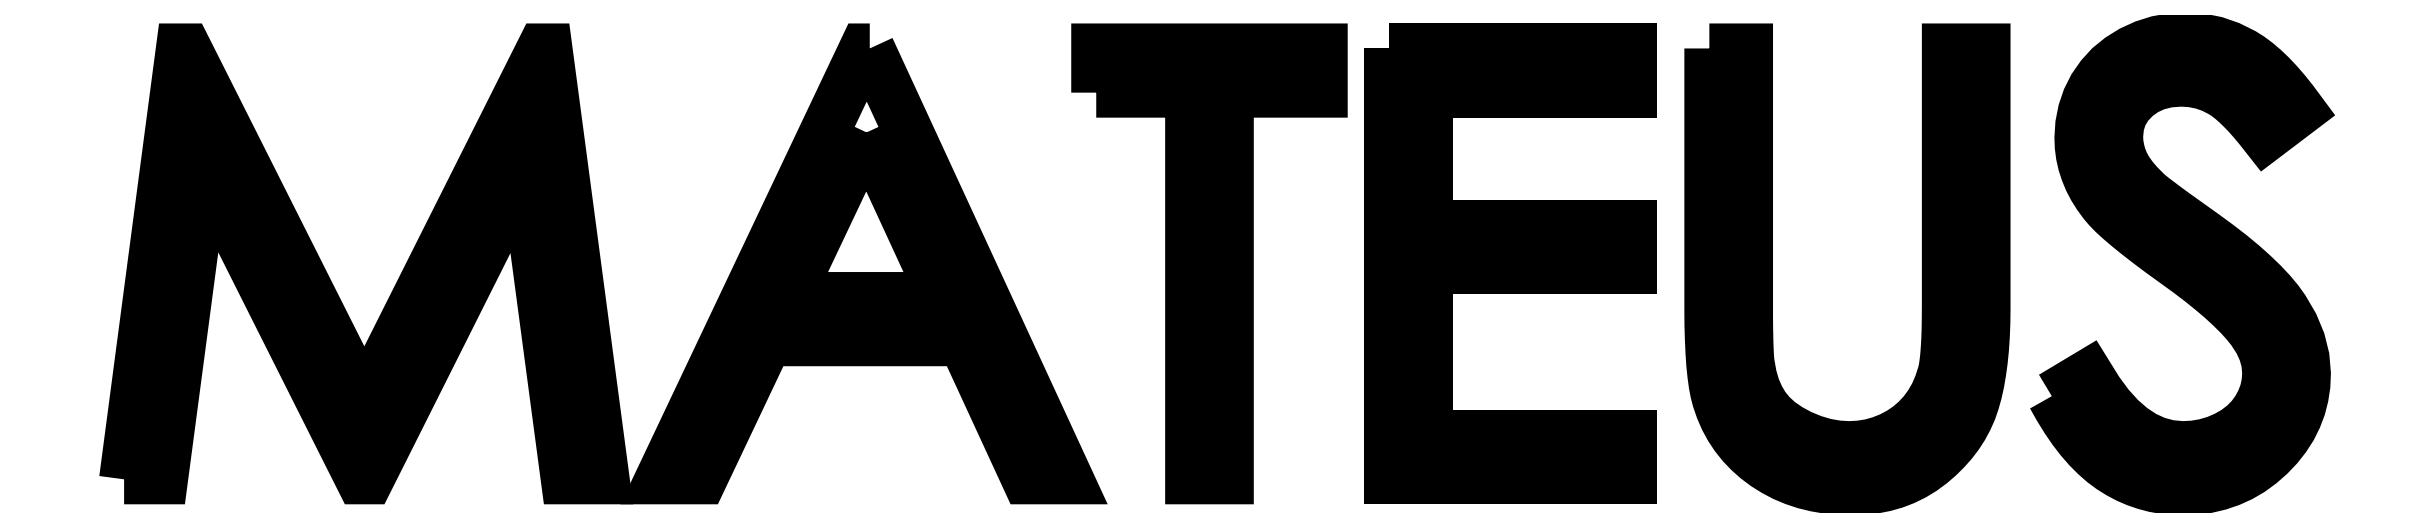
<metadata>
{"format":"dxf","ext":"dxf","renderer":"ezdxf+matplotlib","layout":"modelspace","background":"white","min_lineweight":24,"dpi":150}
</metadata>
<code>
0
SECTION
2
ENTITIES
0
LWPOLYLINE
8
0
90
       26
70
   128
43
0
10
0.2692
20
0
10
0.7313
20
3.5
10
0.7313
20
3.5
10
0.7761
20
3.5
10
0.7761
20
3.5
10
2.221
20
0.6282
10
2.221
20
0.6282
10
3.663
20
3.5
10
3.663
20
3.5
10
3.708
20
3.5
10
3.708
20
3.5
10
4.173
20
0
10
4.173
20
0
10
3.858
20
0
10
3.858
20
0
10
3.522
20
2.518
10
3.522
20
2.518
10
2.259
20
0
10
2.259
20
0
10
2.188
20
0
10
2.188
20
0
10
0.9199
20
2.524
10
0.9199
20
2.524
10
0.5854
20
0
10
0.5854
20
0
10
0.2692
20
0
0
LWPOLYLINE
8
0
90
       16
70
   128
43
0
10
6.327
20
3.5
10
7.942
20
0
10
7.942
20
0
10
7.601
20
0
10
7.601
20
0
10
7.083
20
1.122
10
7.083
20
1.122
10
5.497
20
1.122
10
5.497
20
1.122
10
4.965
20
0
10
4.965
20
0
10
4.622
20
0
10
4.622
20
0
10
6.282
20
3.5
10
6.282
20
3.5
10
6.327
20
3.5
0
LWPOLYLINE
8
0
90
        6
70
   128
43
0
10
6.301
20
2.818
10
5.667
20
1.481
10
5.667
20
1.481
10
6.918
20
1.481
10
6.918
20
1.481
10
6.301
20
2.818
0
LWPOLYLINE
8
0
90
       16
70
   128
43
0
10
8.167
20
3.141
10
8.167
20
3.5
10
8.167
20
3.5
10
10.01
20
3.5
10
10.01
20
3.5
10
10.01
20
3.141
10
10.01
20
3.141
10
9.244
20
3.141
10
9.244
20
3.141
10
9.244
20
0
10
9.244
20
0
10
8.929
20
0
10
8.929
20
0
10
8.929
20
3.141
10
8.929
20
3.141
10
8.167
20
3.141
0
LWPOLYLINE
8
0
90
       24
70
   128
43
0
10
10.54
20
3.5
10
12.52
20
3.5
10
12.52
20
3.5
10
12.52
20
3.141
10
12.52
20
3.141
10
10.86
20
3.141
10
10.86
20
3.141
10
10.86
20
2.064
10
10.86
20
2.064
10
12.52
20
2.064
10
12.52
20
2.064
10
12.52
20
1.705
10
12.52
20
1.705
10
10.86
20
1.705
10
10.86
20
1.705
10
10.86
20
0.359
10
10.86
20
0.359
10
12.52
20
0.359
10
12.52
20
0.359
10
12.52
20
0
10
12.52
20
0
10
10.54
20
0
10
10.54
20
0
10
10.54
20
3.5
0
LWPOLYLINE
8
0
90
      107
70
   128
43
0
10
13.15
20
3.5
10
13.46
20
3.5
10
13.46
20
3.5
10
13.46
20
1.403
10
13.46
20
1.403
10
13.46
20
1.314
10
13.46
20
1.234
10
13.46
20
1.162
10
13.47
20
1.1
10
13.47
20
1.046
10
13.47
20
1.001
10
13.47
20
0.9647
10
13.48
20
0.9374
10
13.48
20
0.9374
10
13.49
20
0.8392
10
13.52
20
0.7488
10
13.55
20
0.6675
10
13.6
20
0.5939
10
13.65
20
0.5279
10
13.72
20
0.4669
10
13.8
20
0.4123
10
13.89
20
0.3625
10
13.99
20
0.3218
10
14.09
20
0.2924
10
14.19
20
0.2748
10
14.29
20
0.2692
10
14.29
20
0.2692
10
14.37
20
0.2741
10
14.46
20
0.2875
10
14.54
20
0.3106
10
14.62
20
0.3421
10
14.69
20
0.3828
10
14.76
20
0.4298
10
14.83
20
0.4845
10
14.88
20
0.5455
10
14.93
20
0.6135
10
14.98
20
0.6892
10
15.01
20
0.7705
10
15.04
20
0.8596
10
15.04
20
0.8596
10
15.05
20
0.8967
10
15.06
20
0.943
10
15.06
20
0.9984
10
15.07
20
1.061
10
15.07
20
1.134
10
15.07
20
1.215
10
15.08
20
1.305
10
15.08
20
1.403
10
15.08
20
1.403
10
15.08
20
3.5
10
15.08
20
3.5
10
15.39
20
3.5
10
15.39
20
3.5
10
15.39
20
1.386
10
15.39
20
1.386
10
15.39
20
1.272
10
15.39
20
1.163
10
15.38
20
1.059
10
15.37
20
0.9619
10
15.36
20
0.8701
10
15.34
20
0.7839
10
15.32
20
0.7025
10
15.3
20
0.6275
10
15.28
20
0.5567
10
15.25
20
0.488
10
15.21
20
0.4214
10
15.17
20
0.3576
10
15.12
20
0.2952
10
15.07
20
0.2363
10
15.01
20
0.1788
10
14.95
20
0.1241
10
14.88
20
0.07432
10
14.81
20
0.03085
10
14.73
20
-0.00631
10
14.65
20
-0.03646
10
14.57
20
-0.0596
10
14.49
20
-0.07642
10
14.4
20
-0.08624
10
14.3
20
-0.08974
10
14.3
20
-0.08974
10
14.2
20
-0.08624
10
14.11
20
-0.07712
10
14.01
20
-0.061
10
13.92
20
-0.03926
10
13.84
20
-0.01052
10
13.75
20
0.02384
10
13.68
20
0.0652
10
13.6
20
0.1122
10
13.53
20
0.1648
10
13.47
20
0.2216
10
13.41
20
0.2826
10
13.36
20
0.3478
10
13.31
20
0.4165
10
13.27
20
0.4901
10
13.24
20
0.5672
10
13.21
20
0.6485
10
13.21
20
0.6485
10
13.2
20
0.7046
10
13.18
20
0.7712
10
13.17
20
0.8484
10
13.16
20
0.9353
10
13.16
20
1.033
10
13.15
20
1.14
10
13.15
20
1.258
10
13.15
20
1.386
10
13.15
20
1.386
10
13.15
20
3.5
0
LWPOLYLINE
8
0
90
      171
70
   128
43
0
10
15.93
20
0.6752
10
16.23
20
0.8526
10
16.23
20
0.8526
10
16.31
20
0.7158
10
16.4
20
0.5974
10
16.49
20
0.4971
10
16.58
20
0.4151
10
16.68
20
0.3513
10
16.78
20
0.3057
10
16.89
20
0.2783
10
16.99
20
0.2692
10
16.99
20
0.2692
10
17.09
20
0.2741
10
17.17
20
0.2896
10
17.26
20
0.3148
10
17.34
20
0.3506
10
17.42
20
0.3947
10
17.49
20
0.4466
10
17.55
20
0.5048
10
17.59
20
0.57
10
17.63
20
0.6401
10
17.66
20
0.7123
10
17.67
20
0.786
10
17.68
20
0.8624
10
17.68
20
0.8624
10
17.67
20
0.9493
10
17.65
20
1.036
10
17.61
20
1.121
10
17.55
20
1.206
10
17.55
20
1.206
10
17.51
20
1.266
10
17.45
20
1.328
10
17.38
20
1.393
10
17.31
20
1.462
10
17.23
20
1.533
10
17.13
20
1.607
10
17.03
20
1.684
10
16.92
20
1.764
10
16.92
20
1.764
10
16.81
20
1.843
10
16.71
20
1.918
10
16.63
20
1.986
10
16.55
20
2.048
10
16.48
20
2.105
10
16.43
20
2.155
10
16.38
20
2.201
10
16.35
20
2.24
10
16.35
20
2.24
10
16.3
20
2.302
10
16.26
20
2.366
10
16.23
20
2.43
10
16.2
20
2.497
10
16.18
20
2.563
10
16.17
20
2.632
10
16.16
20
2.702
10
16.15
20
2.773
10
16.15
20
2.773
10
16.16
20
2.884
10
16.18
20
2.99
10
16.22
20
3.091
10
16.26
20
3.187
10
16.33
20
3.276
10
16.4
20
3.355
10
16.48
20
3.423
10
16.58
20
3.482
10
16.68
20
3.529
10
16.79
20
3.563
10
16.9
20
3.583
10
17.02
20
3.59
10
17.02
20
3.59
10
17.14
20
3.582
10
17.26
20
3.558
10
17.37
20
3.518
10
17.49
20
3.463
10
17.54
20
3.428
10
17.6
20
3.386
10
17.65
20
3.338
10
17.71
20
3.283
10
17.77
20
3.222
10
17.83
20
3.154
10
17.89
20
3.079
10
17.95
20
2.997
10
17.95
20
2.997
10
17.66
20
2.782
10
17.66
20
2.782
10
17.61
20
2.848
10
17.56
20
2.908
10
17.52
20
2.962
10
17.47
20
3.009
10
17.43
20
3.051
10
17.38
20
3.088
10
17.34
20
3.119
10
17.31
20
3.143
10
17.23
20
3.182
10
17.15
20
3.209
10
17.07
20
3.225
10
16.98
20
3.231
10
16.98
20
3.231
10
16.87
20
3.223
10
16.78
20
3.199
10
16.69
20
3.159
10
16.61
20
3.102
10
16.55
20
3.035
10
16.5
20
2.96
10
16.48
20
2.877
10
16.47
20
2.788
10
16.47
20
2.788
10
16.47
20
2.732
10
16.48
20
2.676
10
16.5
20
2.621
10
16.52
20
2.568
10
16.55
20
2.513
10
16.59
20
2.456
10
16.64
20
2.397
10
16.7
20
2.335
10
16.7
20
2.335
10
16.72
20
2.315
10
16.75
20
2.288
10
16.8
20
2.256
10
16.85
20
2.215
10
16.92
20
2.168
10
16.99
20
2.115
10
17.07
20
2.054
10
17.17
20
1.987
10
17.17
20
1.987
10
17.28
20
1.904
10
17.39
20
1.823
10
17.48
20
1.744
10
17.57
20
1.668
10
17.64
20
1.594
10
17.71
20
1.523
10
17.77
20
1.453
10
17.82
20
1.386
10
17.89
20
1.254
10
17.95
20
1.122
10
17.98
20
0.99
10
17.99
20
0.8575
10
17.99
20
0.8575
10
17.99
20
0.7635
10
17.98
20
0.6724
10
17.95
20
0.5847
10
17.92
20
0.4999
10
17.88
20
0.4179
10
17.83
20
0.3393
10
17.77
20
0.2643
10
17.7
20
0.1921
10
17.63
20
0.1262
10
17.55
20
0.06871
10
17.47
20
0.02033
10
17.38
20
-0.01893
10
17.29
20
-0.04978
10
17.19
20
-0.07222
10
17.1
20
-0.08554
10
16.99
20
-0.08974
10
16.99
20
-0.08974
10
16.91
20
-0.08694
10
16.84
20
-0.07853
10
16.76
20
-0.0652
10
16.69
20
-0.04557
10
16.62
20
-0.02103
10
16.55
20
0.009115
10
16.48
20
0.04487
10
16.41
20
0.08624
10
16.35
20
0.1339
10
16.28
20
0.1893
10
16.22
20
0.2517
10
16.16
20
0.3218
10
16.1
20
0.3989
10
16.04
20
0.4838
10
15.99
20
0.5756
10
15.93
20
0.6752
0
ENDSEC
0
EOF

</code>
